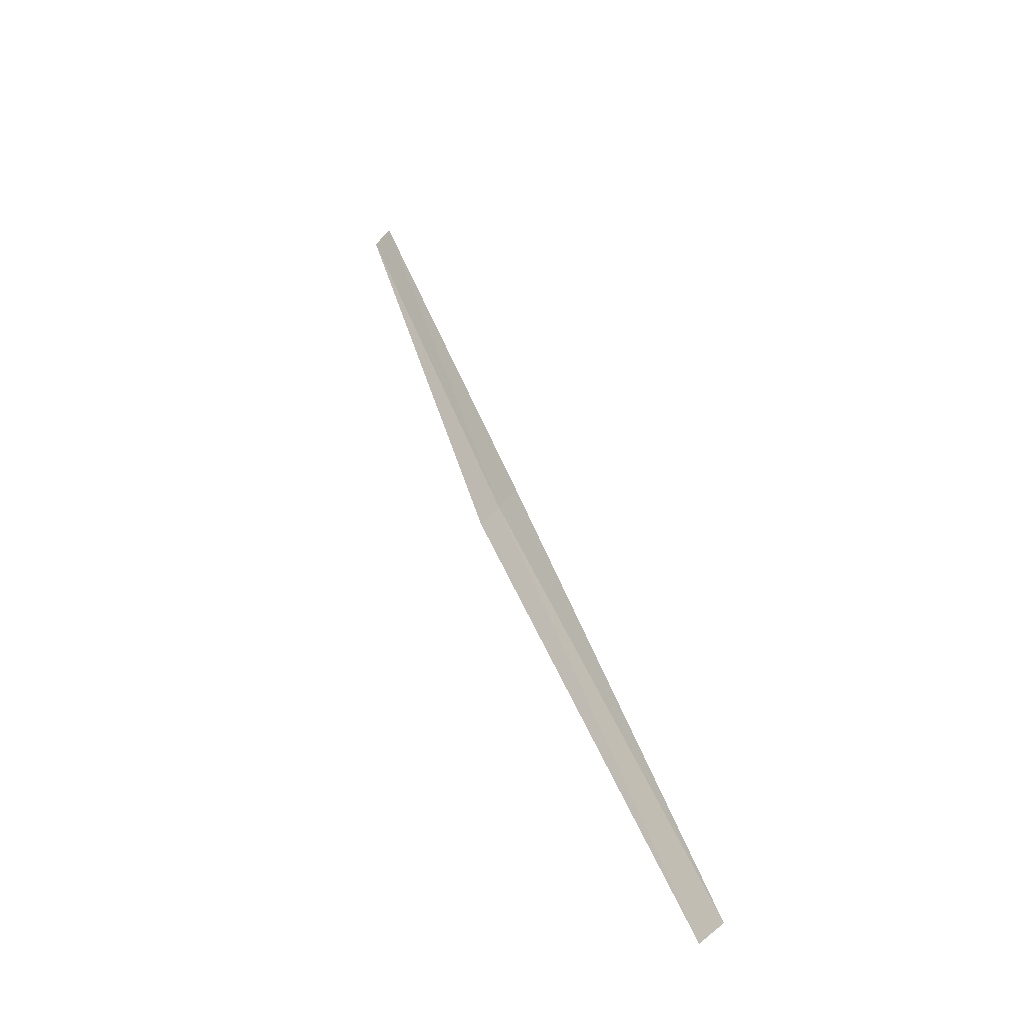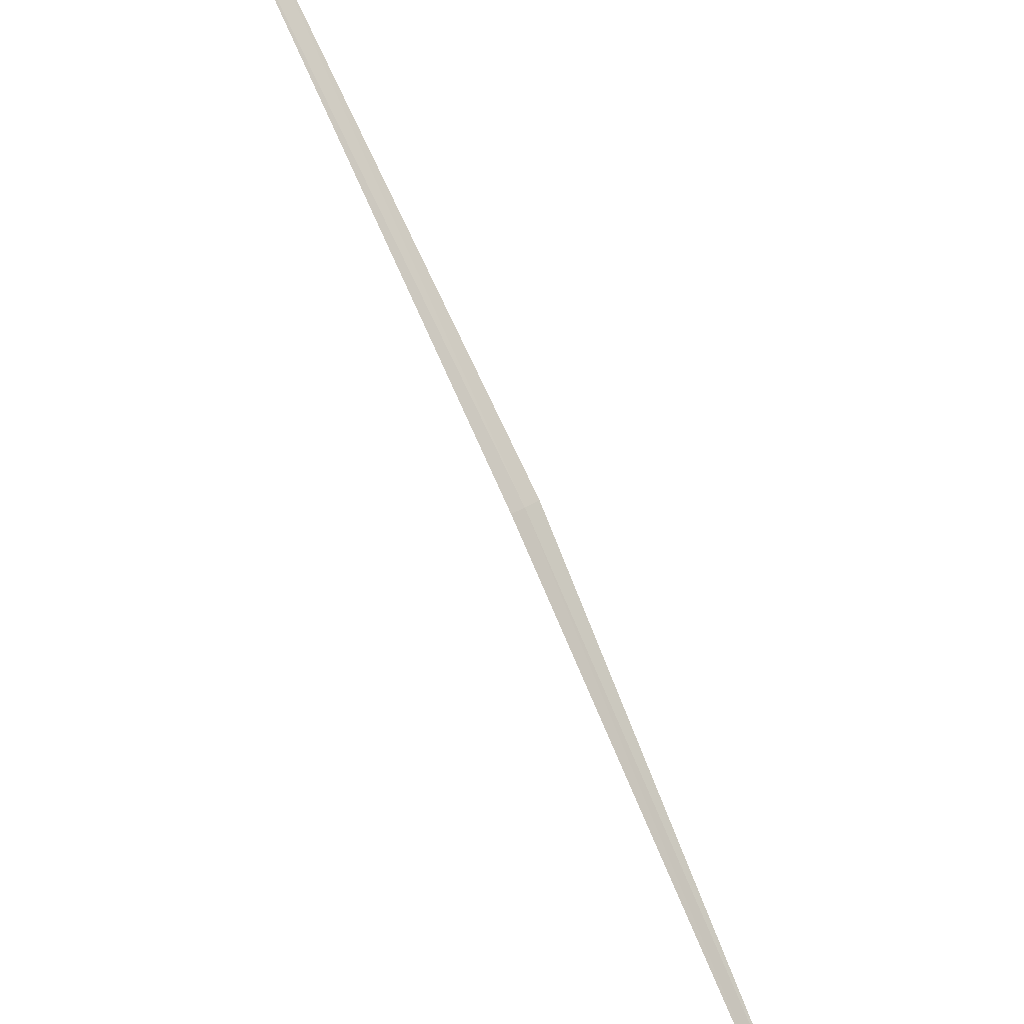
<metadata>
{"format":"obj","ext":"obj","renderer":"f3d","projection":"perspective","resolution":1024,"background":"white","views":[{"elev":63.5,"azim":-57.7,"up":"+Y"},{"elev":53.9,"azim":109.5,"up":"+Y"}]}
</metadata>
<code>
v 18.07 -18.65 9.426
v 17.02 -17.63 10.7
v 16.96 -17.66 10.67
v 18.13 -18.62 9.447
v 19.21 -19.68 8.242
v 19.15 -19.71 8.222
v 18.01 -18.68 9.402
f 1 2 3
f 1 5 4
f 1 7 6
f 1 6 5
f 1 4 2
f 1 3 7

</code>
